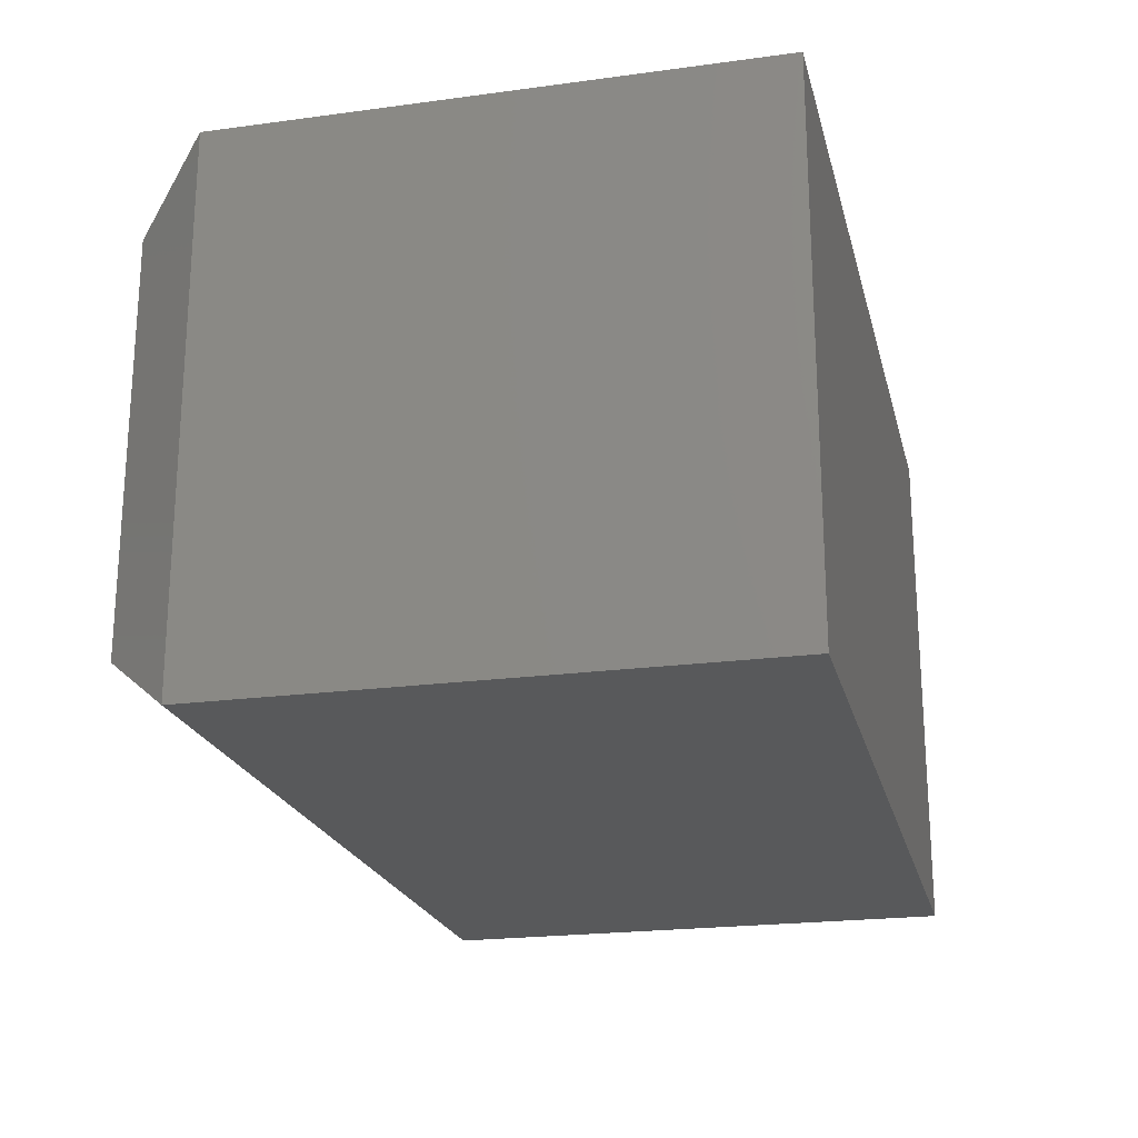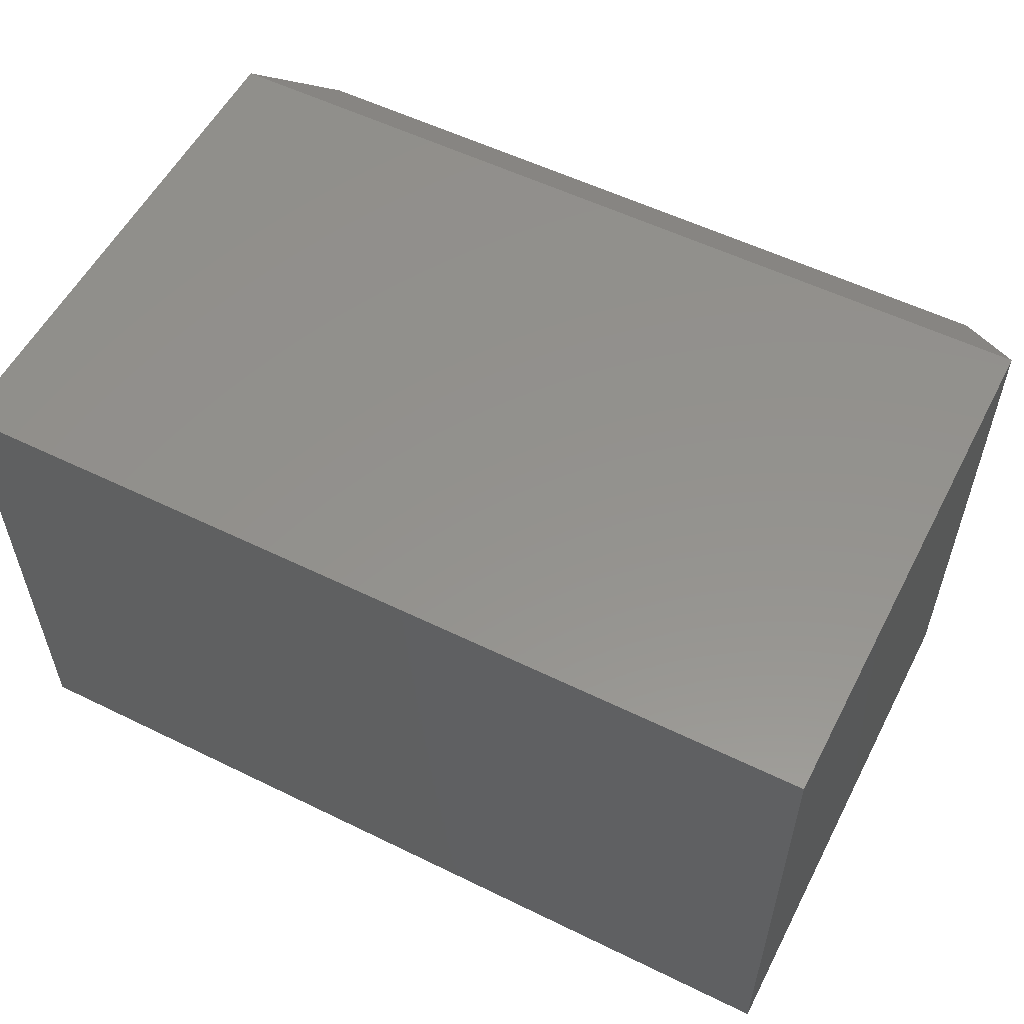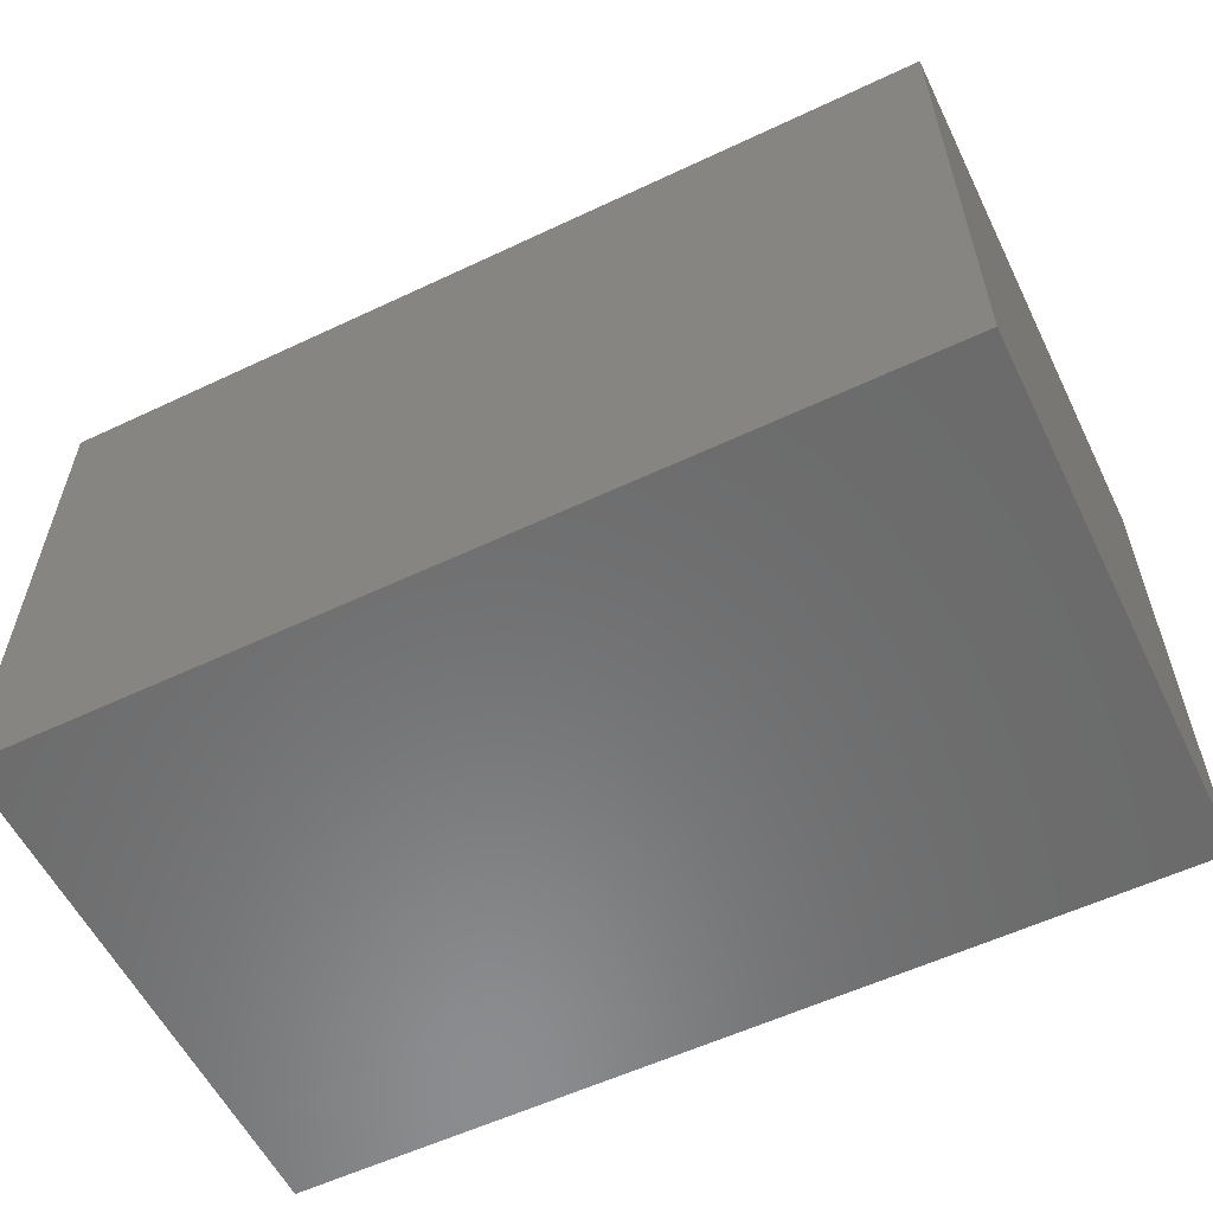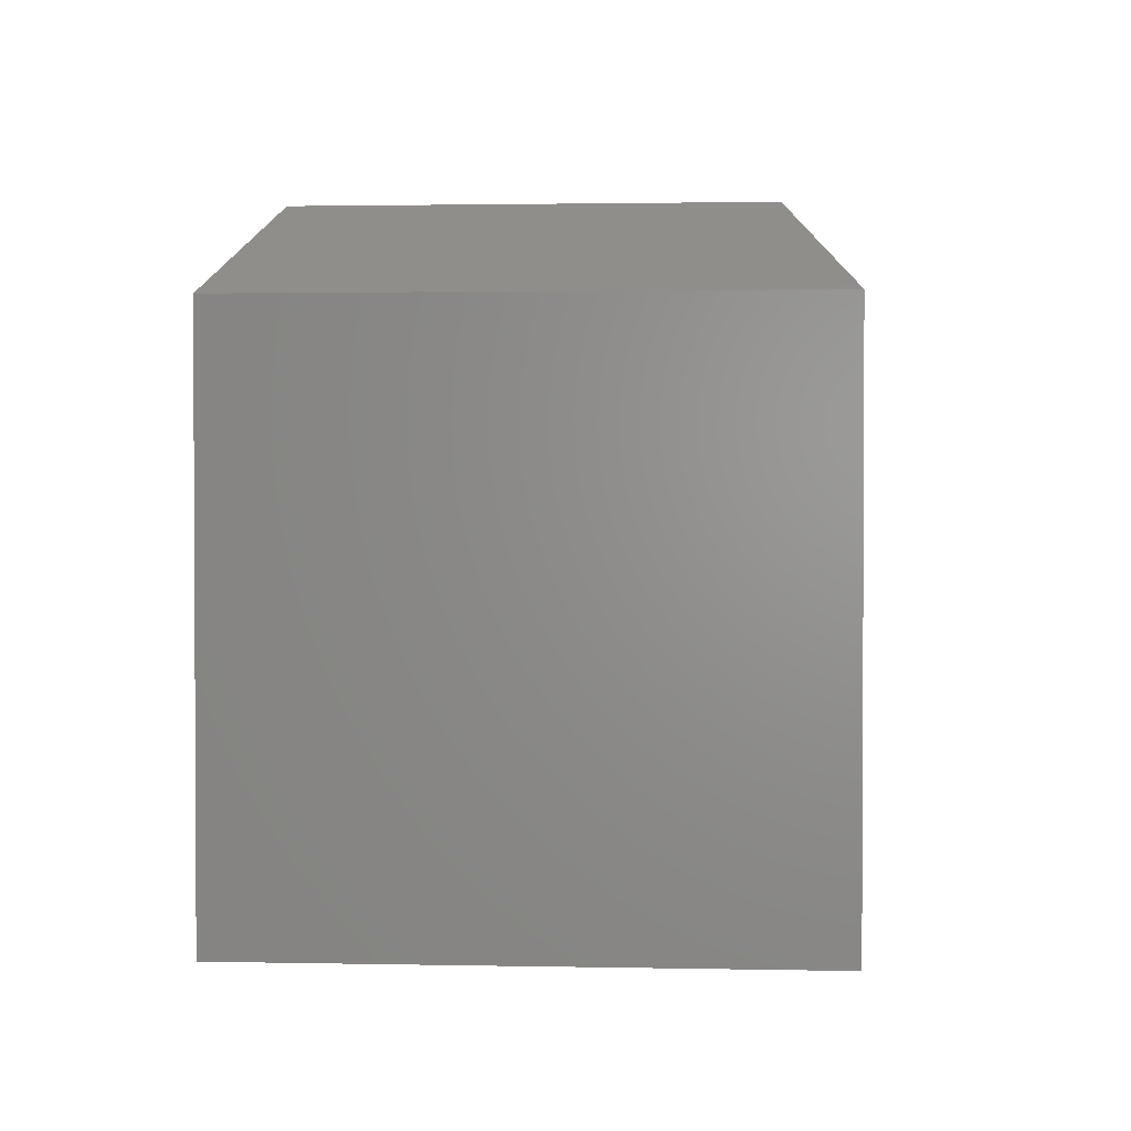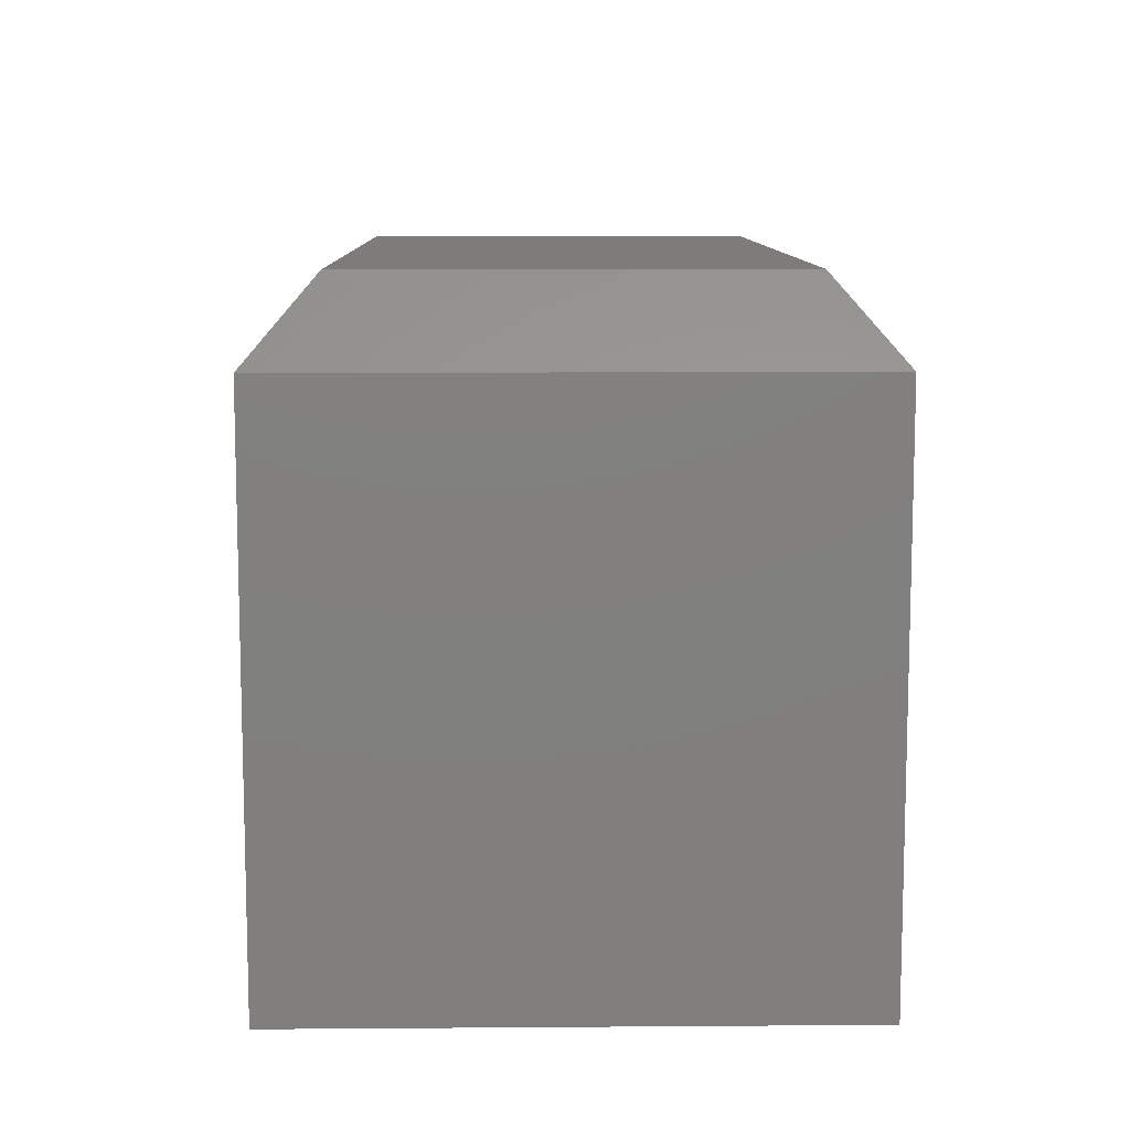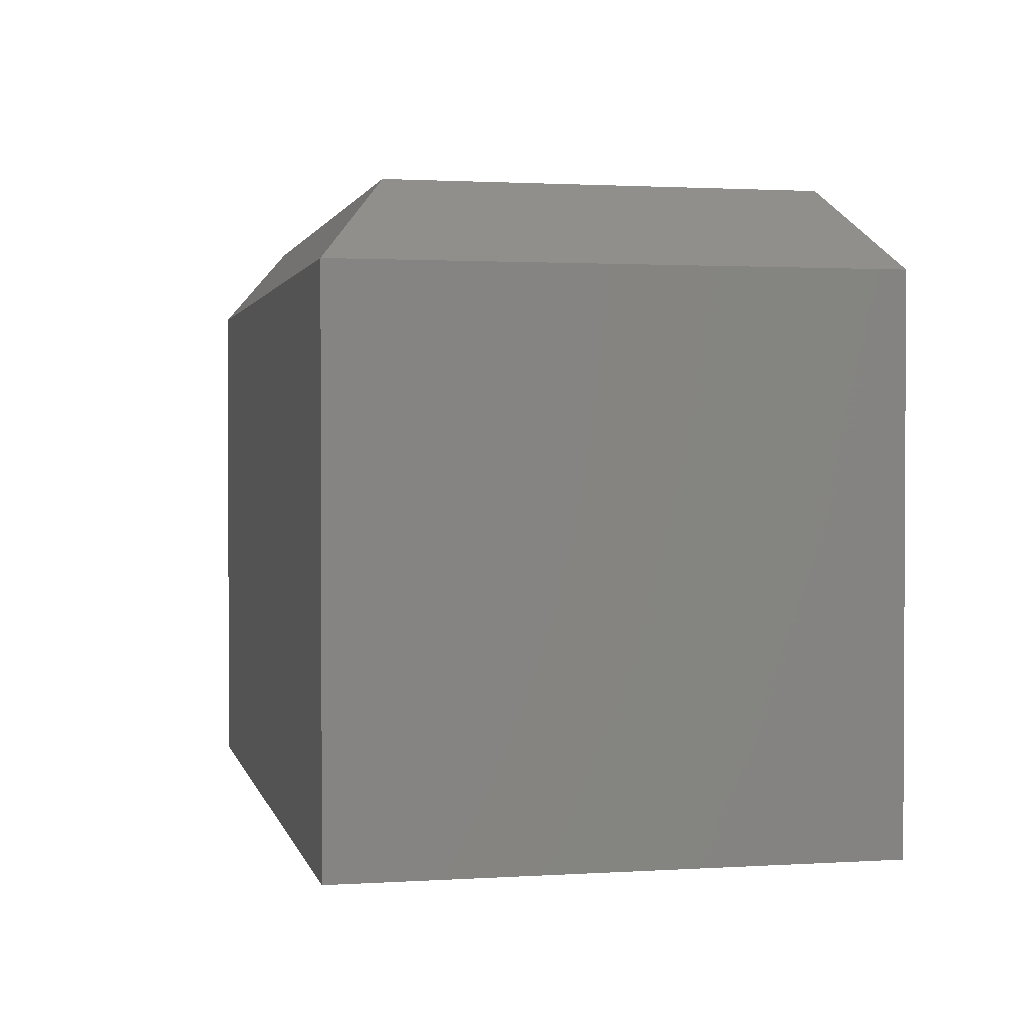
<metadata>
{"format":"stl","ext":"stl","renderer":"f3d","projection":"perspective","resolution":1024,"background":"white","views":[{"elev":-21.5,"azim":103.4,"up":"+Y"},{"elev":55.6,"azim":-152.8,"up":"+Y"},{"elev":-57.5,"azim":-153.9,"up":"+Z"},{"elev":1.7,"azim":94.1,"up":"+Z"},{"elev":9.9,"azim":-91.1,"up":"+Z"},{"elev":1.6,"azim":-102.6,"up":"+Z"}]}
</metadata>
<code>
# stl→obj: 12 verts, 20 faces
v -0.3281 -0.5156 0.75
v 0.6016 -0.5156 0.75
v -0.3281 -0.02031 0.75
v 0.6016 -0.02031 0.75
v -0.4062 0.05781 0
v -0.4062 -0.5938 0
v -0.4062 0.05781 0.6562
v -0.4062 -0.5938 0.6562
v 0.6797 0.05781 0.6562
v 0.6797 0.05781 0
v 0.6797 -0.5938 0
v 0.6797 -0.5938 0.6562
f 1 2 3
f 3 2 4
f 5 6 7
f 7 6 8
f 9 10 7
f 7 10 5
f 11 10 12
f 12 10 9
f 8 6 12
f 12 6 11
f 9 7 4
f 4 7 3
f 12 9 2
f 2 9 4
f 8 12 1
f 1 12 2
f 7 8 3
f 3 8 1
f 6 5 11
f 11 5 10

</code>
